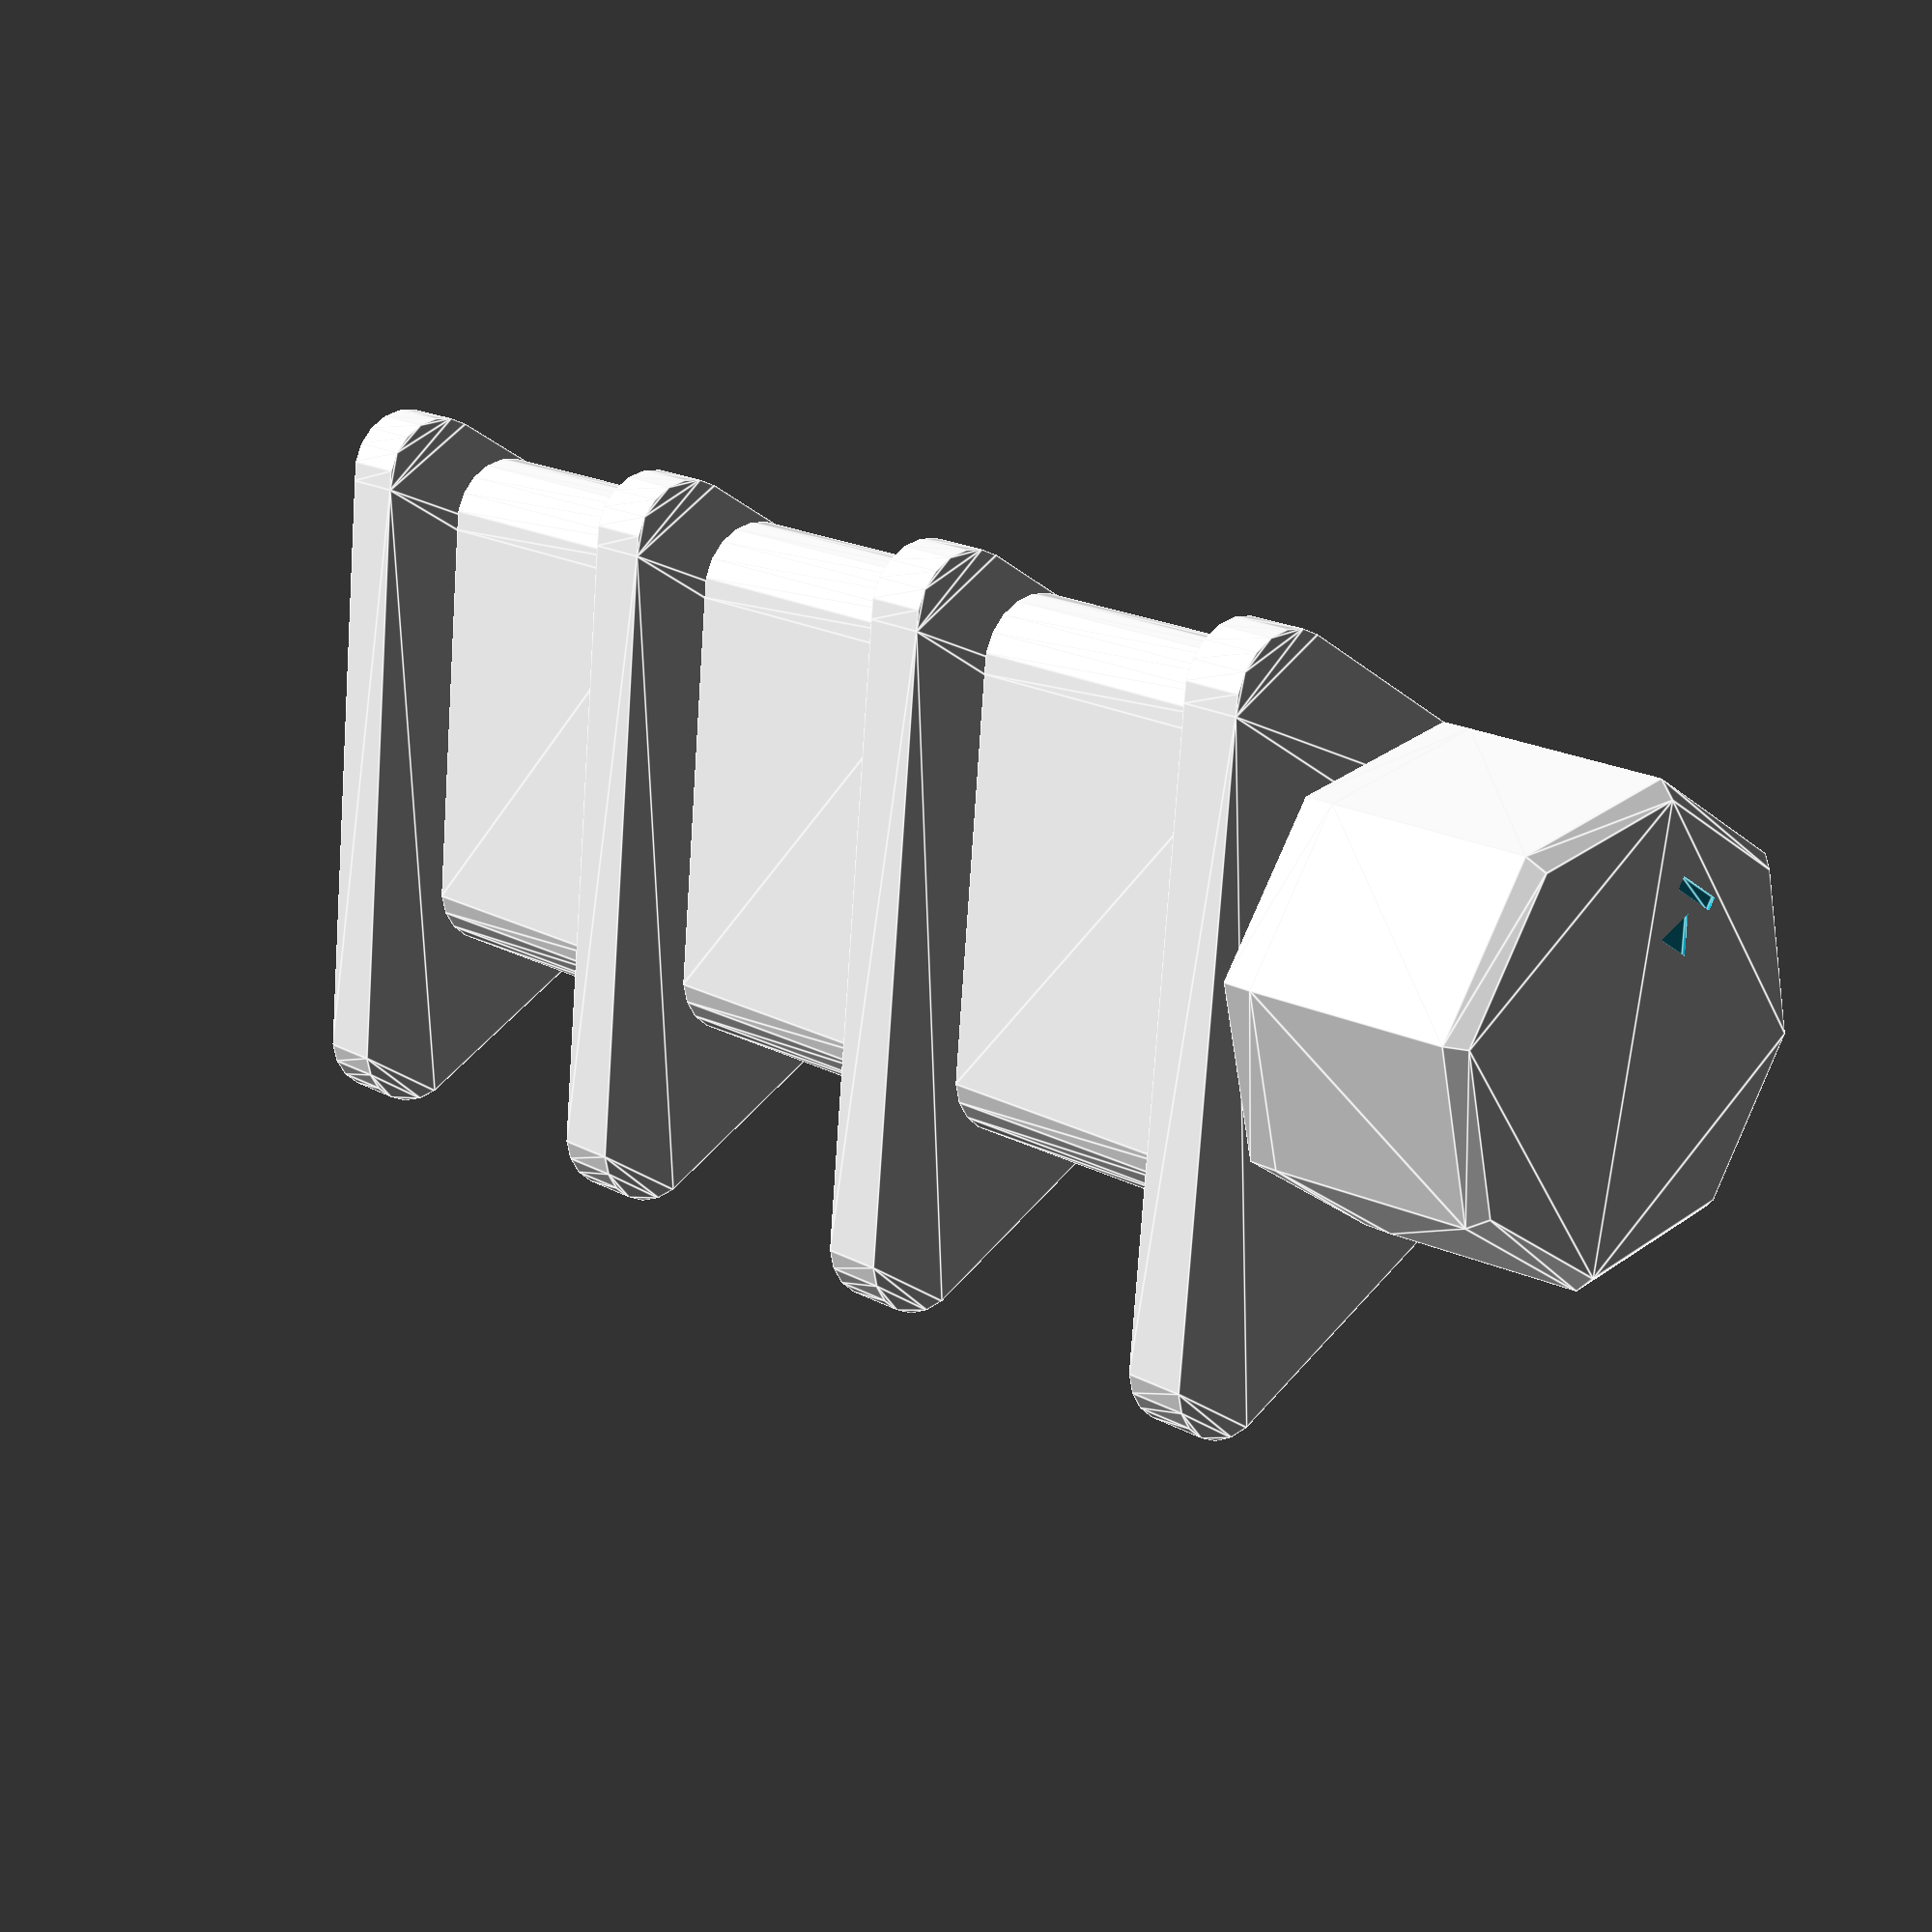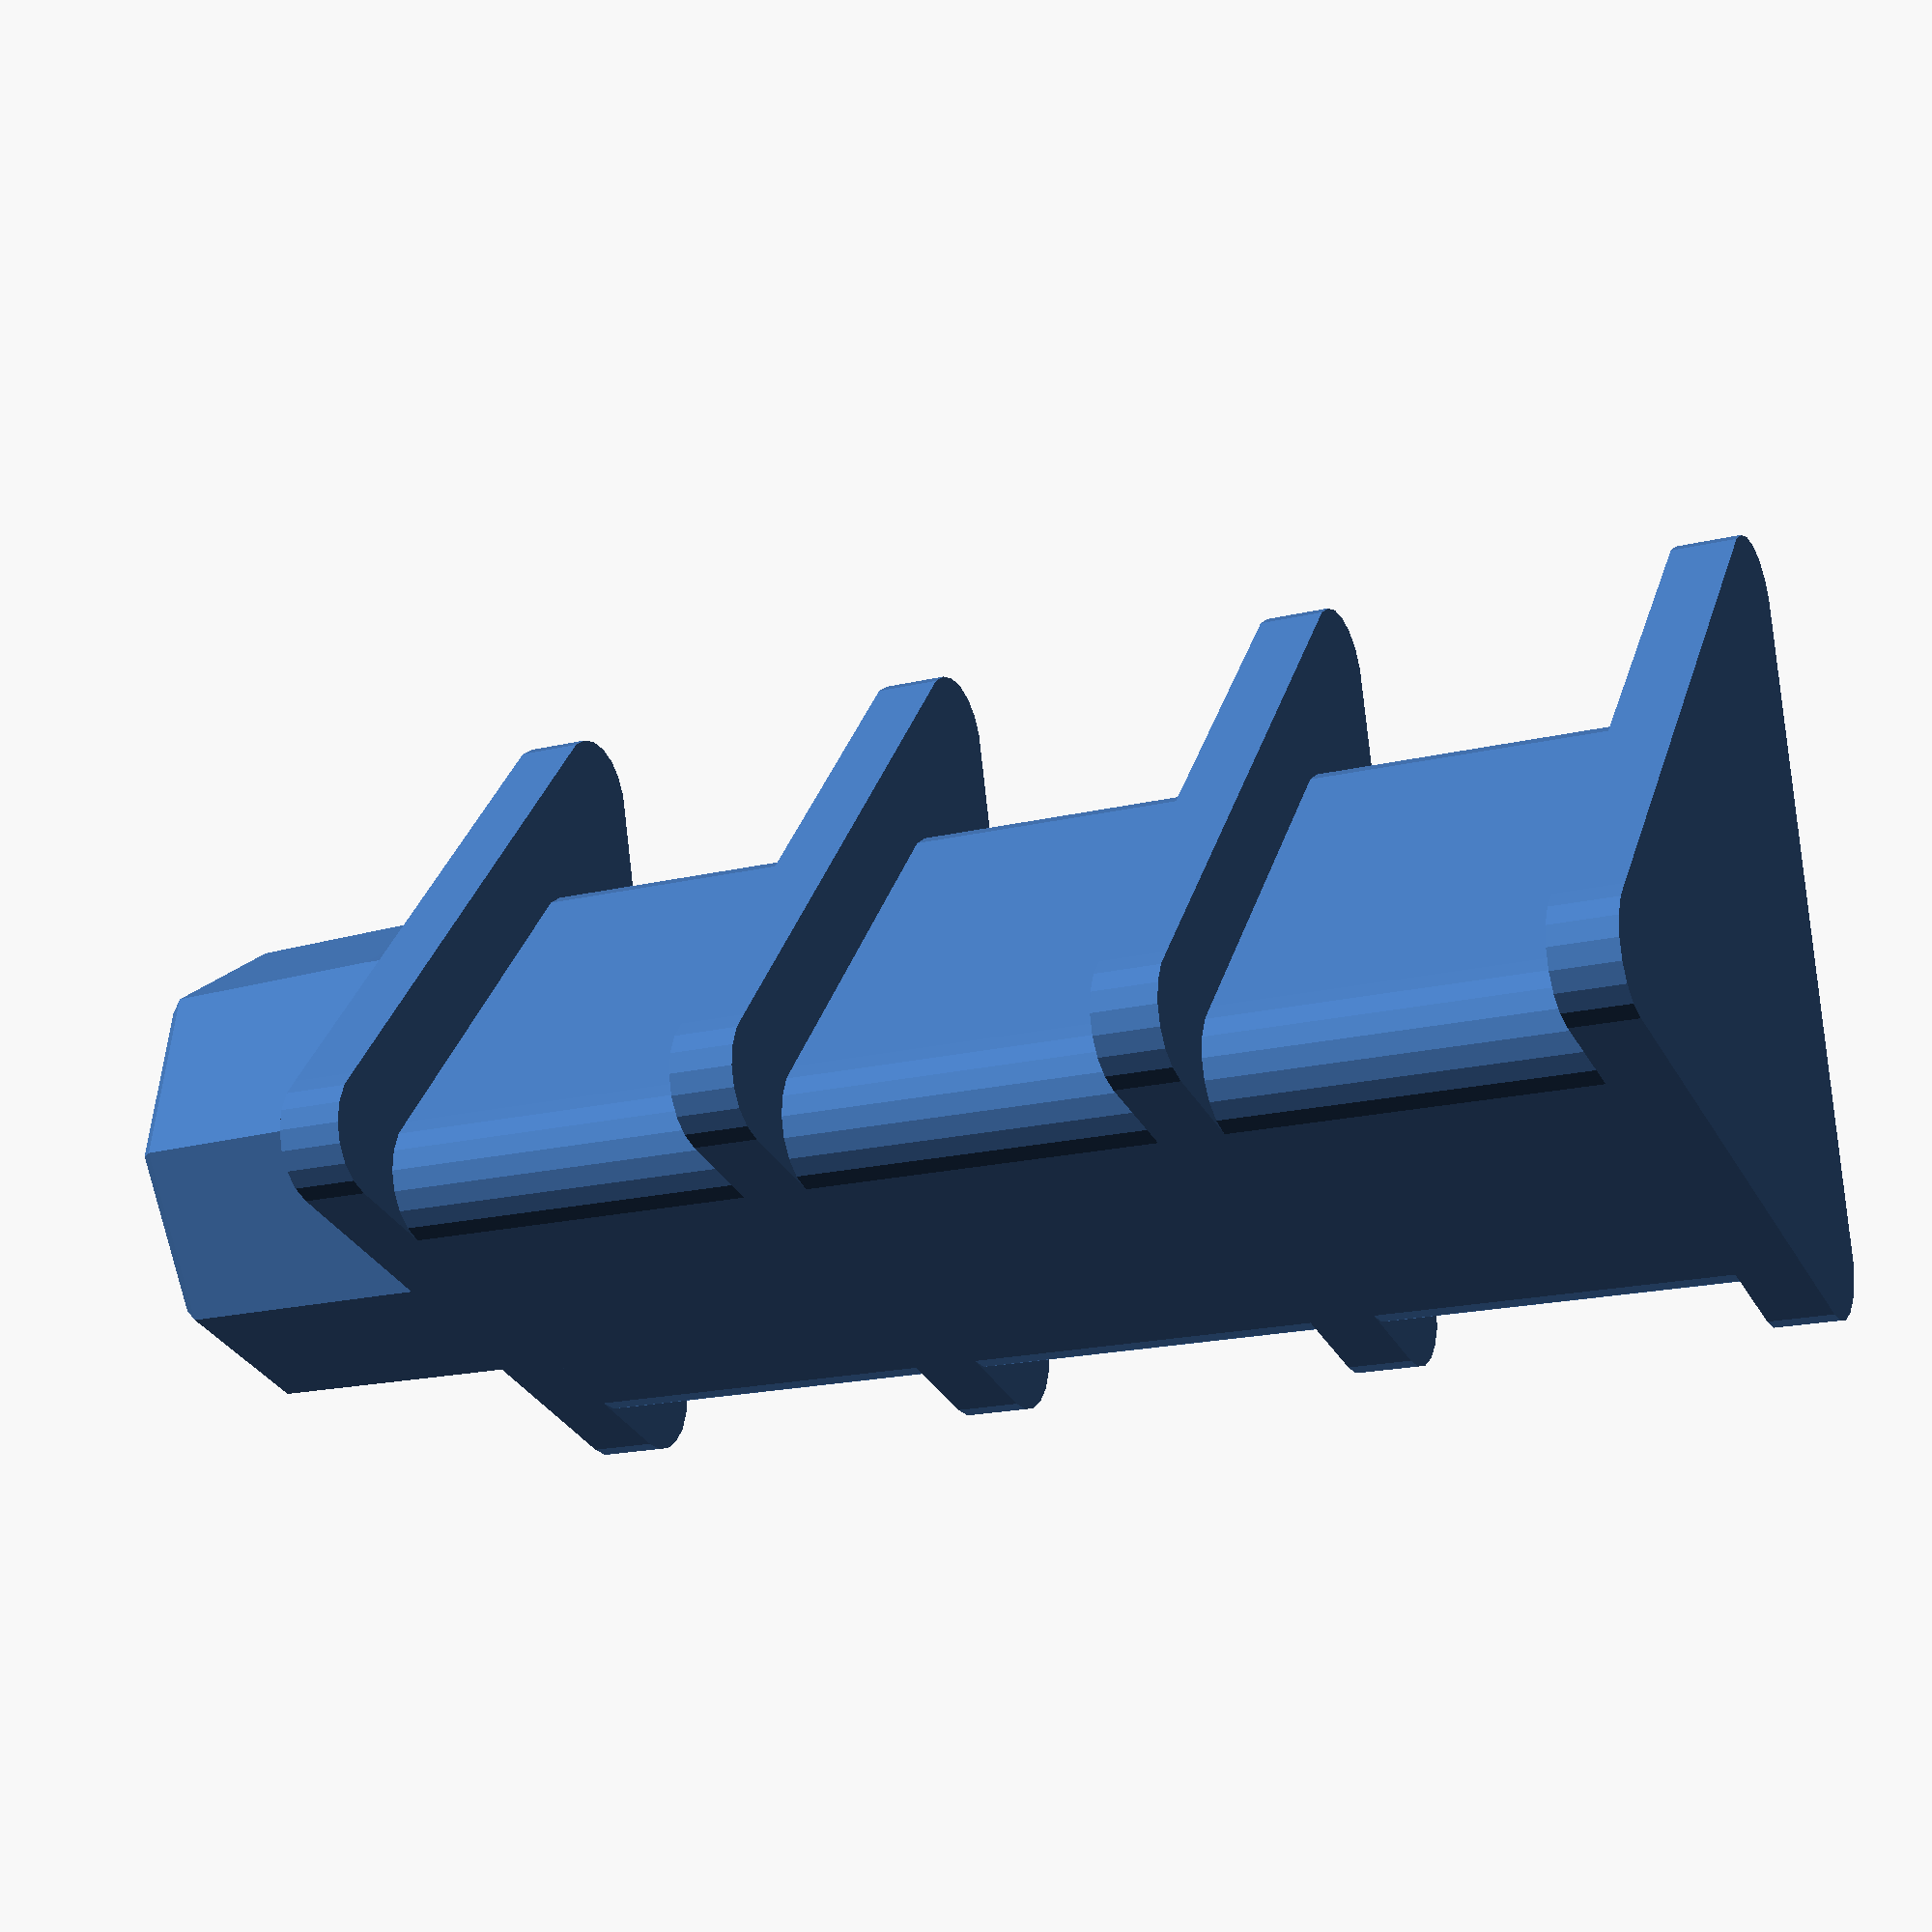
<openscad>
/* Simple pliers holder for Multiboard 

---
This object is part of Multiboard, a FREE "all in one" organization system with 3000+ parts, that combines pegboard holes, honeycomb snaps, Gridfinity like bins, threads, brakes, and much more.

Explore and build the coolest, most adaptable workshop at https://multiboard.io

*/


/* [Dimensions] */
sattleWdth=11;
sattleHght=15;
sattleBrim=6;
sattleWallWdth=2;
sattleCount=3;
cornerRad=2;
sattleAng=55;
$fn=20;

rotate(180) MBpushFit();
rotate([90,0,0]) linear_extrude(sattleWallWdth) tri(h=sattleHght+sattleBrim,a=sattleAng,r=cornerRad);

for (i=[0:sattleCount-1]){
  translate([0,-sattleWallWdth*(i+1)-sattleWdth*i,0]) rotate([90,0,0]) linear_extrude(sattleWdth) tri(h=sattleHght,a=sattleAng,r=cornerRad);
  translate([0,-(sattleWallWdth+sattleWdth)*(i+1)]) rotate([90,0,0]) linear_extrude(sattleWallWdth) tri(h=sattleHght+sattleBrim,a=sattleAng,r=cornerRad);
}





*tri();
module tri(h=10,a=45,r=2){
  baseWdth=tan(a/2)*h*2;
  hull(){
    translate([0,h-r]) circle(r);
    translate([-baseWdth/2+r,r]) circle(r);
    translate([baseWdth/2-r,r]) circle(r);
  }
}


module MBpushFit(isPositive=true, isHorizontal=true, extend=0, center=false){
  pFbotIRad=6.75;
  pFbotORad=ri2ro(pFbotIRad,8);
  pFbotHght=1;
  pFtopHght=0.5;
  pFtopIRad=6.62;
  pFtopORad=ri2ro(pFtopIRad,8);
  pFovHght=8.4;
  // -- horizontal --
  sFac=pFtopIRad/pFbotIRad;
  
  cntrOffset= center ? [0,0,0] : [0,0,pFbotIRad];
  cntrRot = center ? [0,0,0] : [90,0,0];
  
  translate(cntrOffset) rotate(cntrRot){
      //bot
    translate([0,0,-extend]) linear_extrude(pFbotHght+extend) rotate(180/8) circle(r=pFbotORad,$fn=8);
    //mid
    translate([0,-pFbotIRad,pFbotHght]) 
      linear_extrude(pFovHght-pFtopHght-pFbotHght,scale=[sFac,sFac]) 
        translate([0,pFbotIRad,0]) 
          rotate(180/8) circle(r=pFbotORad,$fn=8);
    //top
    difference(){        
      translate([0,pFtopIRad-pFbotIRad,pFovHght-pFtopHght])
        linear_extrude(pFtopHght,scale=0.93) rotate(180/8) circle(r=pFtopORad,$fn=8);
      translate([0,-4.55,pFovHght-0.1]) linear_extrude(0.2) printDirIcon();
      }
    }
}

module printDirIcon(){
  square([1.6,0.4],true);
  translate([0,1.29]) rotate(30) circle(d=1.4,$fn=3);
}

// -- helper Functions -- 
function ri2ro(ri,N)=ri/cos(180/N);
function ri2a(ri,N)=2*ri*tan(180/N);
</openscad>
<views>
elev=275.8 azim=46.8 roll=24.0 proj=p view=edges
elev=119.9 azim=294.9 roll=354.6 proj=p view=solid
</views>
